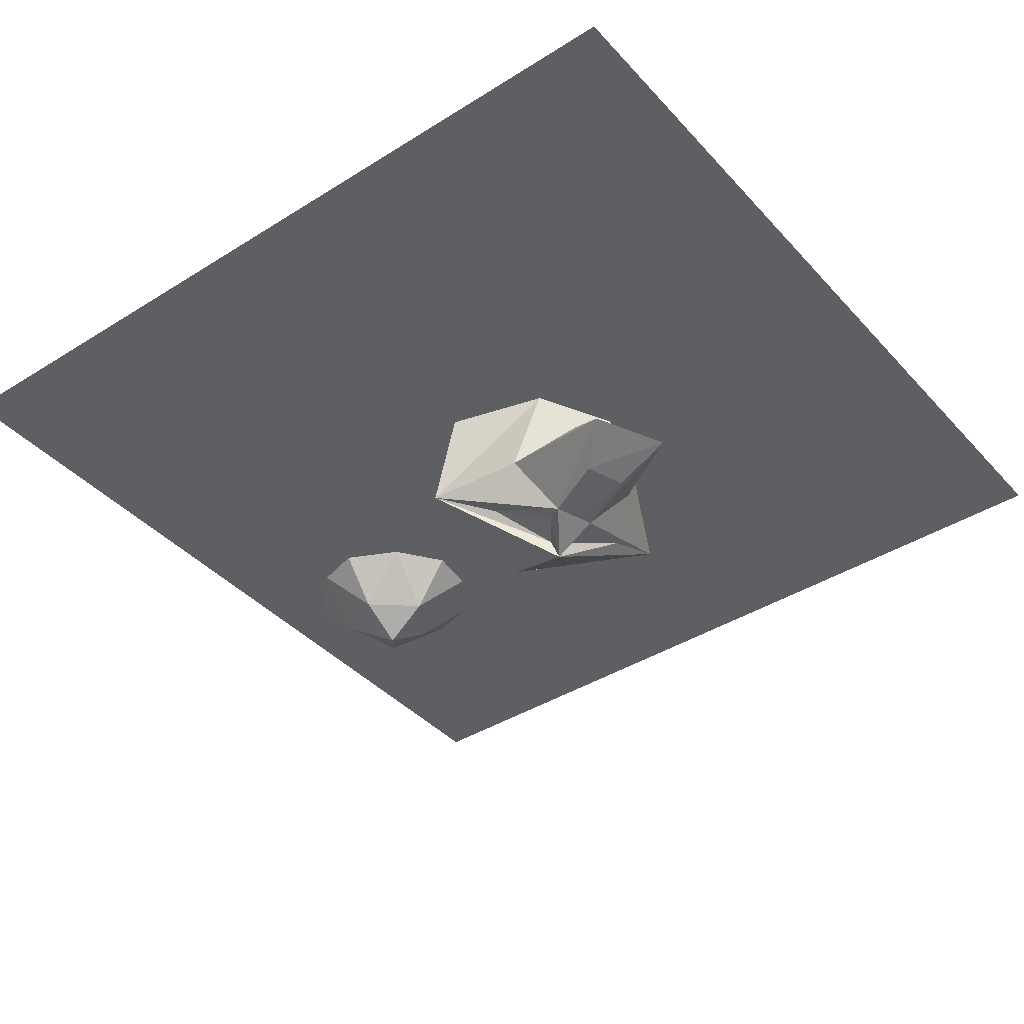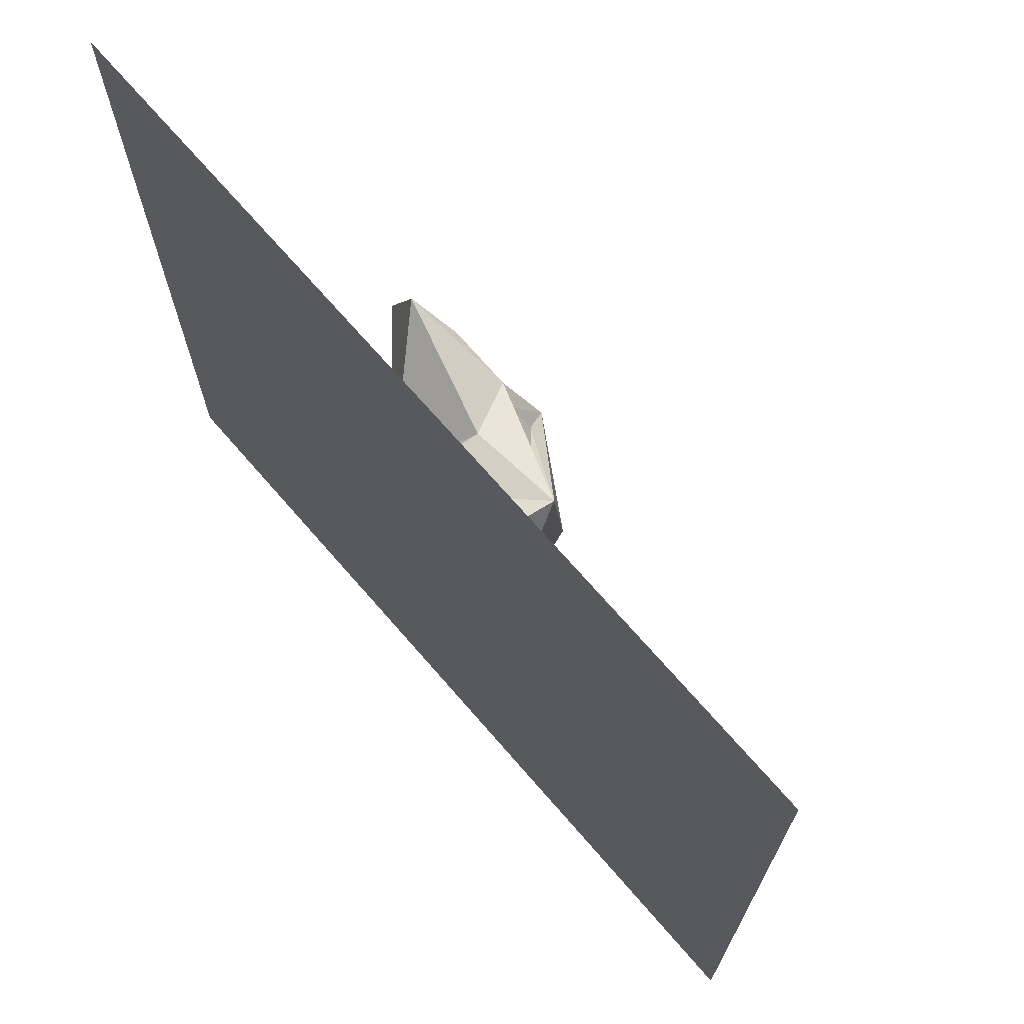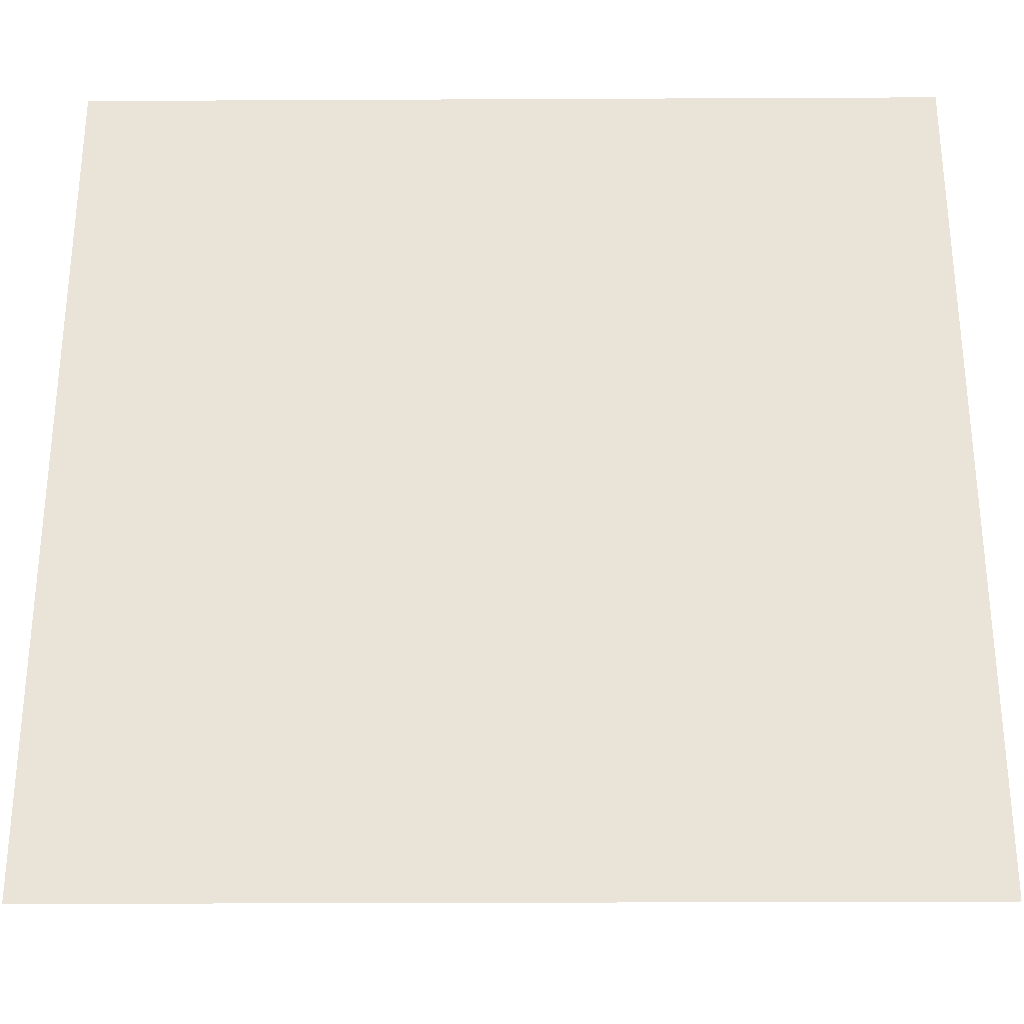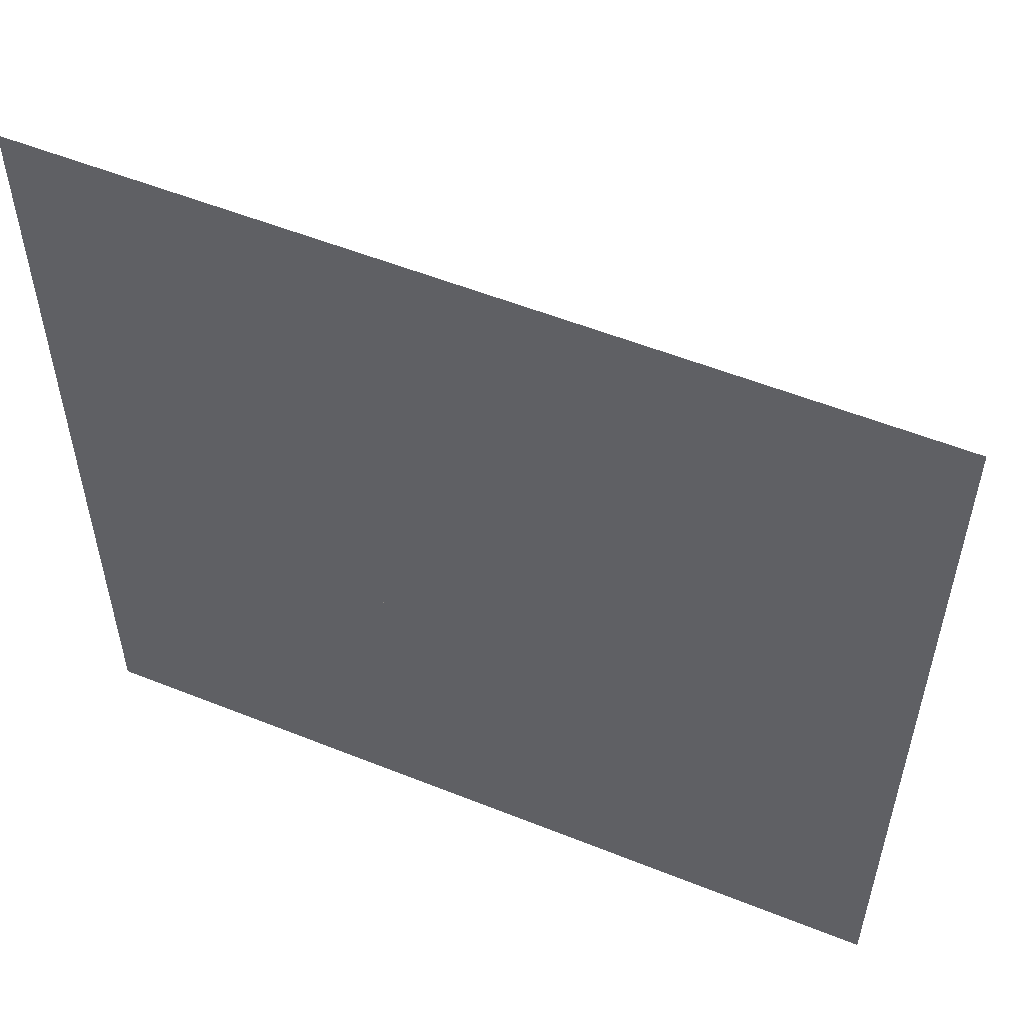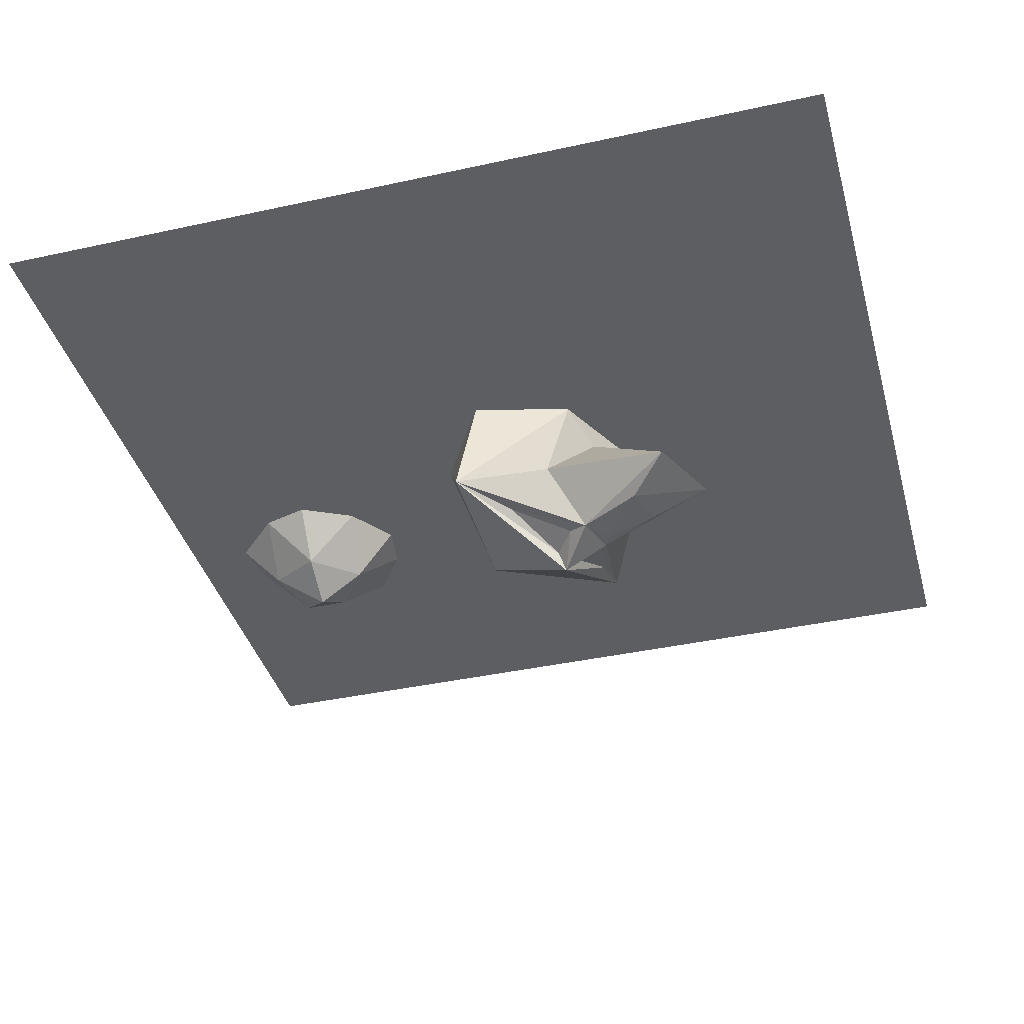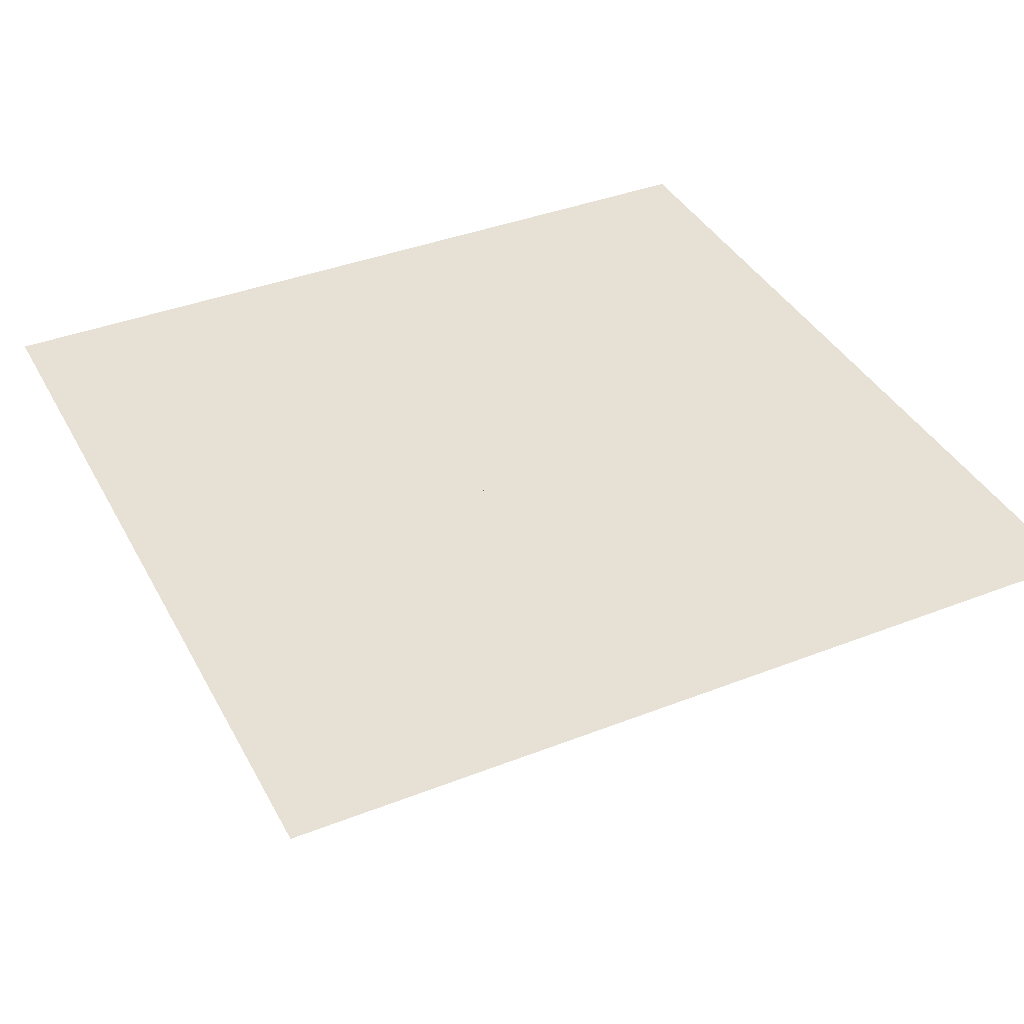
<metadata>
{"format":"obj","ext":"obj","renderer":"f3d","projection":"perspective","resolution":1024,"background":"white","views":[{"elev":-40.0,"azim":37.7,"up":"+Y"},{"elev":70.9,"azim":-131.0,"up":"+Z"},{"elev":-29.5,"azim":-179.6,"up":"+Z"},{"elev":54.9,"azim":-157.1,"up":"+Z"},{"elev":-39.2,"azim":15.3,"up":"+Y"},{"elev":39.1,"azim":-116.0,"up":"+Y"}]}
</metadata>
<code>
v -0.5 -1.875 0.5
v -0.5 -1.875 -0.5
v 0.5 -1.875 -0.5
v 0.5 -1.875 0.5
v 0.07031 -1.992 0.08594
v 0.2266 -2.031 0.125
v 0.1172 -1.906 0.01562
v 0.09375 -1.875 0.0625
v -0.04688 -2 0.1016
v 0.1094 -2.062 0.04688
v 0.1797 -2.055 0.07812
v 0.2656 -2.031 0.03906
v 0.1484 -1.992 -0.05469
v 0.1406 -1.875 -0.03125
v -0.01562 -1.875 -0.1406
v 0.1016 -1.992 -0.1719
v -0.03906 -2.023 -0.0625
v -0.09375 -1.875 -0.02344
v -0.02344 -1.875 0.09375
v 0.07031 -2.086 -0.007812
v 0.0625 -2.062 0
v 0.01562 -2.023 0.05469
v 0.08594 -2.055 0.03125
v 0.125 -2.062 0
v 0.1328 -2.062 0.01562
v 0.1953 -2.055 0.03125
v 0.1016 -1.875 -0.1406
v 0.1016 -2.023 -0.09375
v 0.07812 -2.062 -0.01562
v 0.125 -2.055 0
v -0.3047 -1.898 -0.01562
v -0.3047 -1.953 -0.0625
v -0.2422 -1.898 -0.04688
v -0.25 -1.953 -0.1094
v -0.2031 -1.898 -0.1016
v -0.2109 -1.898 -0.1562
v -0.2891 -1.953 -0.1641
v -0.25 -1.898 -0.2109
v -0.3047 -1.898 -0.2266
v -0.3438 -1.953 -0.1641
v -0.375 -1.898 -0.2031
v -0.4062 -1.898 -0.1406
v -0.3672 -1.945 -0.1016
v -0.4141 -1.898 -0.08594
v -0.3594 -1.898 -0.03125
v -0.3047 -1.984 -0.1172
f 1 2 3
f 1 3 4
f 5 6 7
f 5 7 8
f 5 8 9
f 5 9 10
f 5 10 6
f 6 11 12
f 7 12 13
f 7 13 14
f 7 14 8
f 19 9 8
f 9 20 21
f 9 21 22
f 10 20 24
f 10 24 25
f 10 25 11
f 11 26 12
f 12 24 13
f 13 24 16
f 13 16 27
f 13 27 14
f 20 16 28
f 20 28 29
f 20 29 24
f 24 29 30
f 26 25 24
f 31 32 33
f 33 32 34
f 33 34 35
f 35 34 36
f 36 34 37
f 36 37 38
f 38 37 39
f 39 37 40
f 39 40 41
f 41 40 42
f 42 40 43
f 42 43 44
f 44 43 45
f 45 43 32
f 45 32 31
f 46 34 32
f 46 32 43
f 46 43 40
f 46 40 37
f 46 37 34
f 6 10 11
f 6 12 7
f 18 9 19
f 9 17 20
f 12 26 24
f 17 16 20
f 24 26 11
f 16 15 27
f 15 16 17
f 15 17 18
f 18 17 9
f 9 22 10
f 10 22 23
f 10 23 20
f 24 30 16
f 16 30 28
f 20 23 21
f 11 25 26
f 28 30 29
f 21 23 22

</code>
